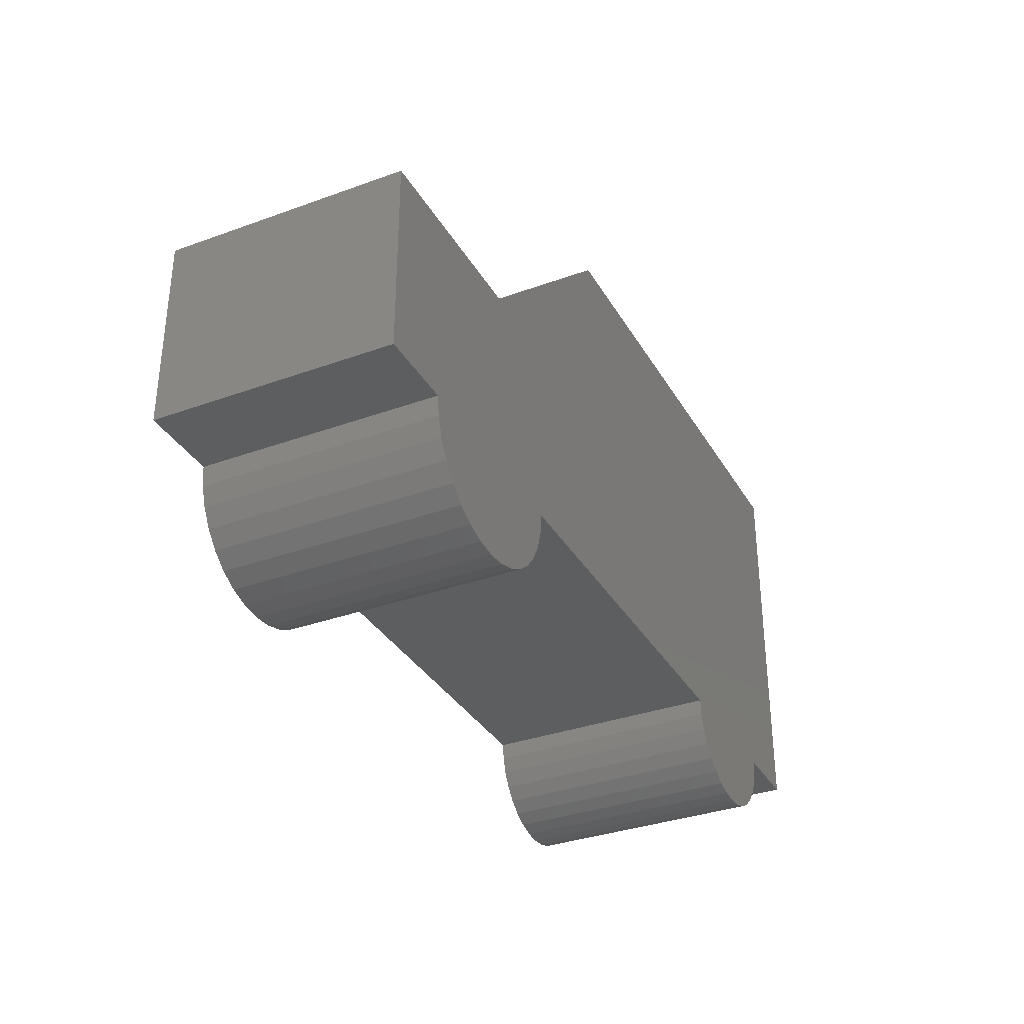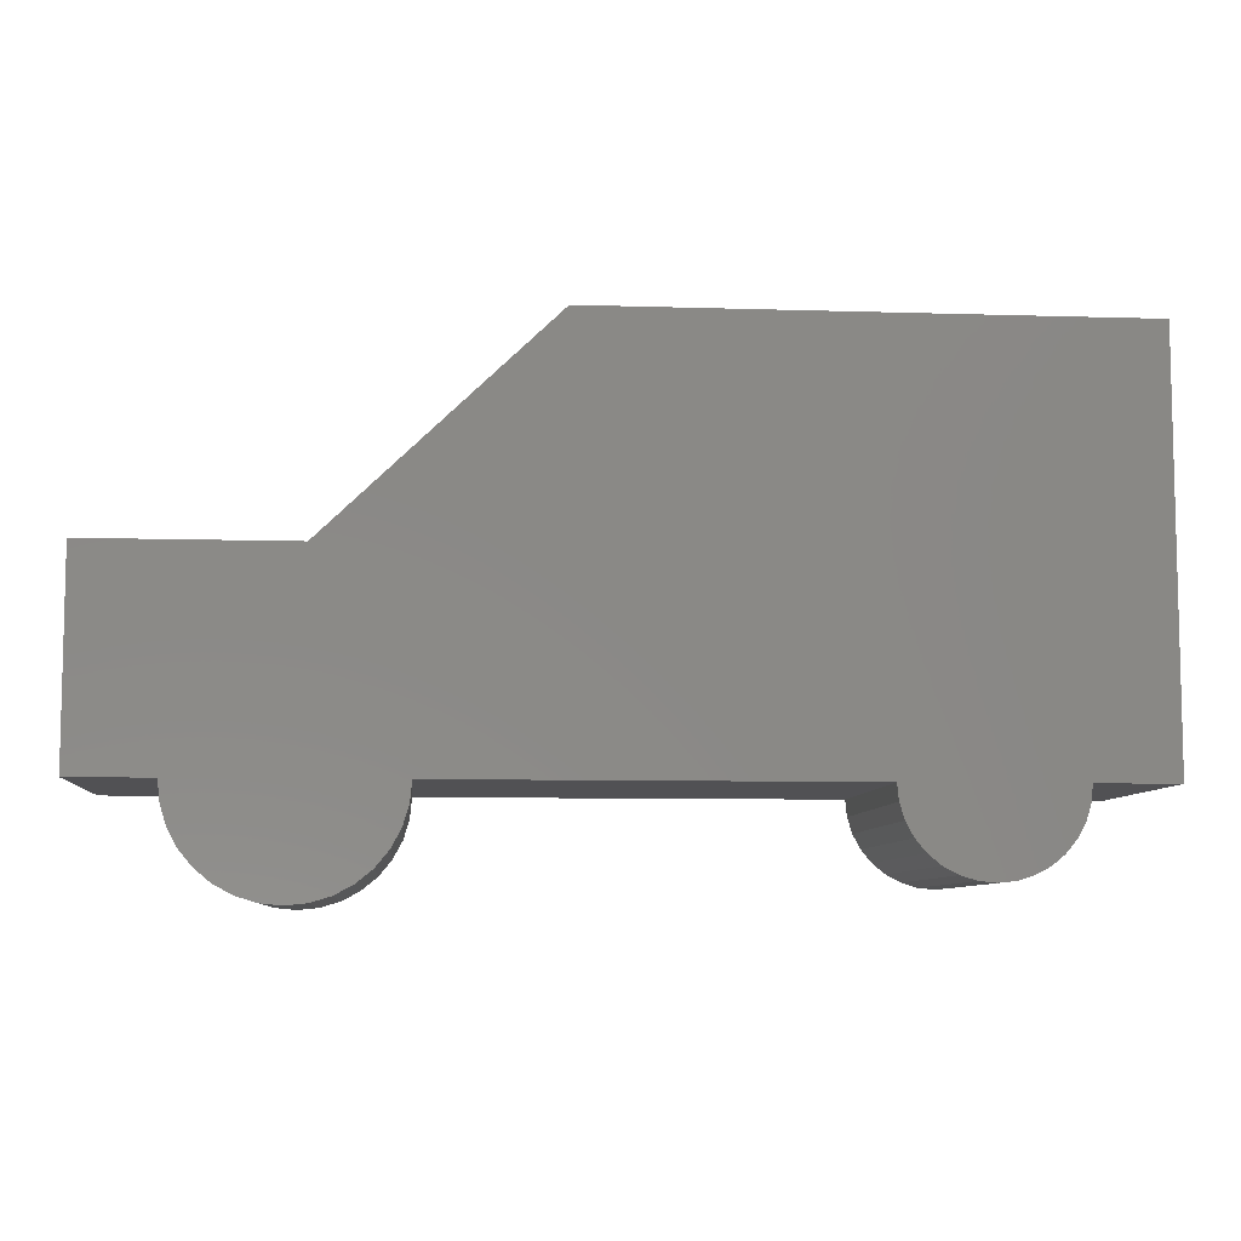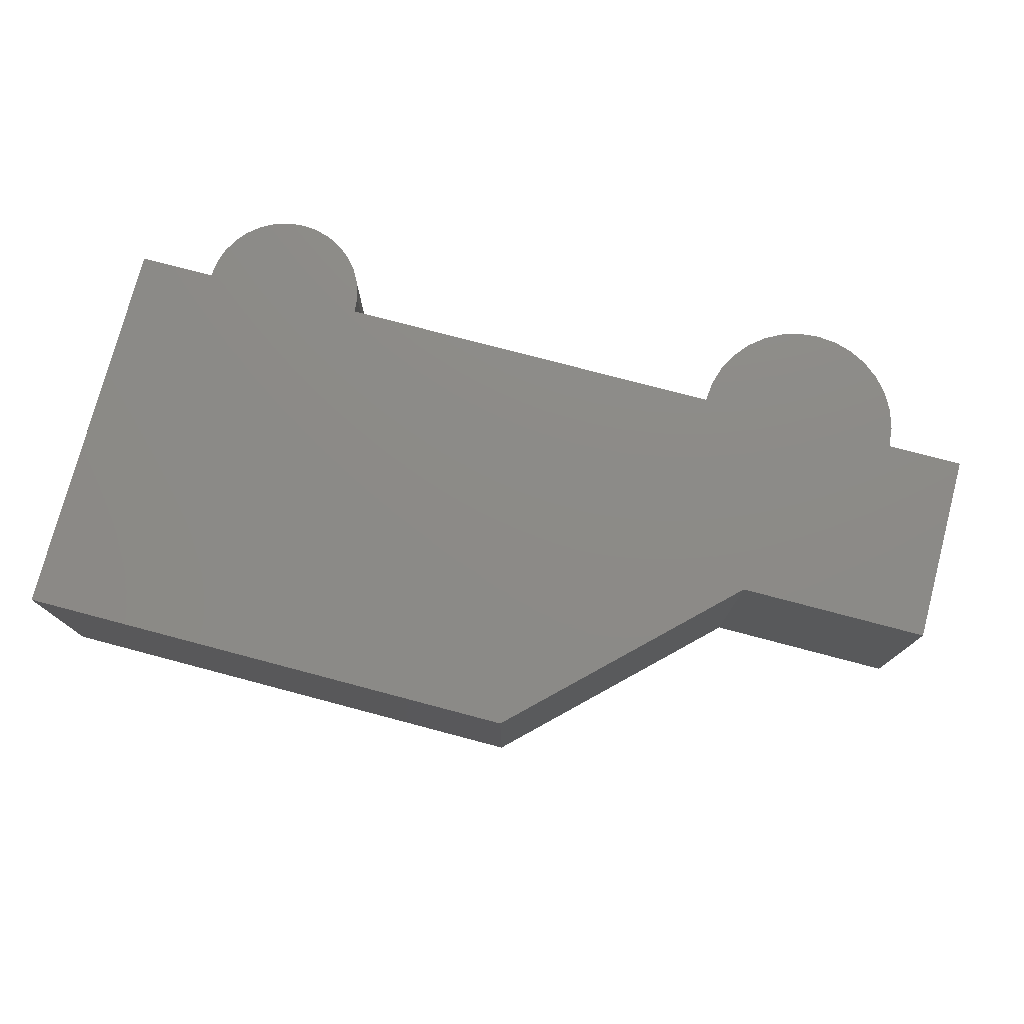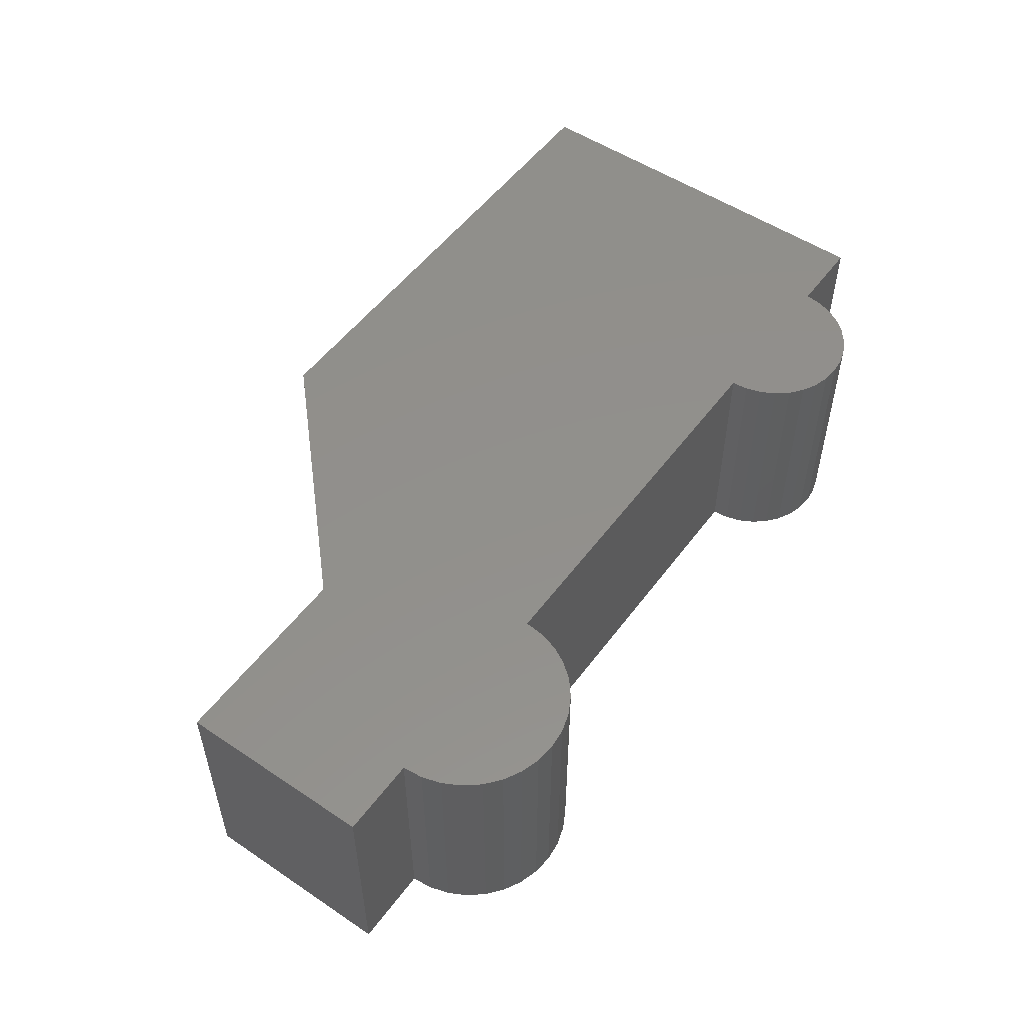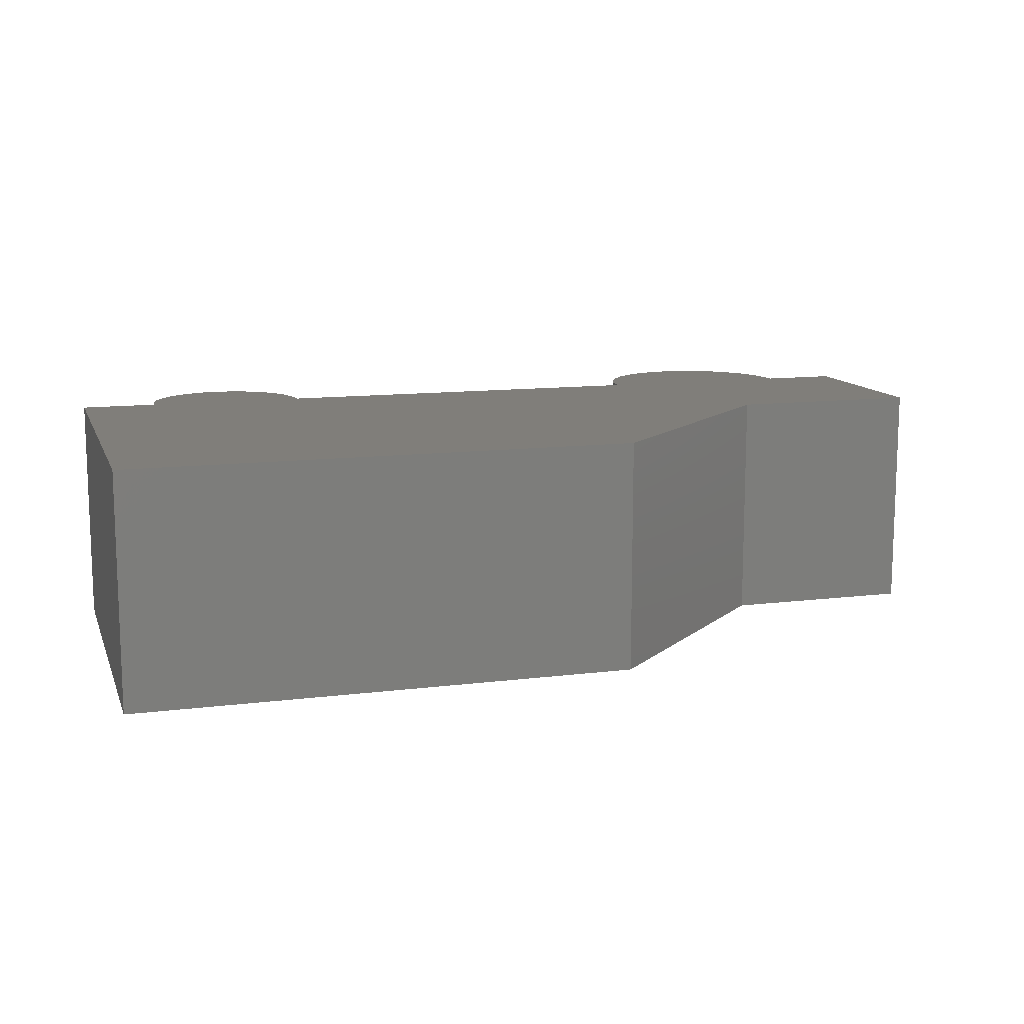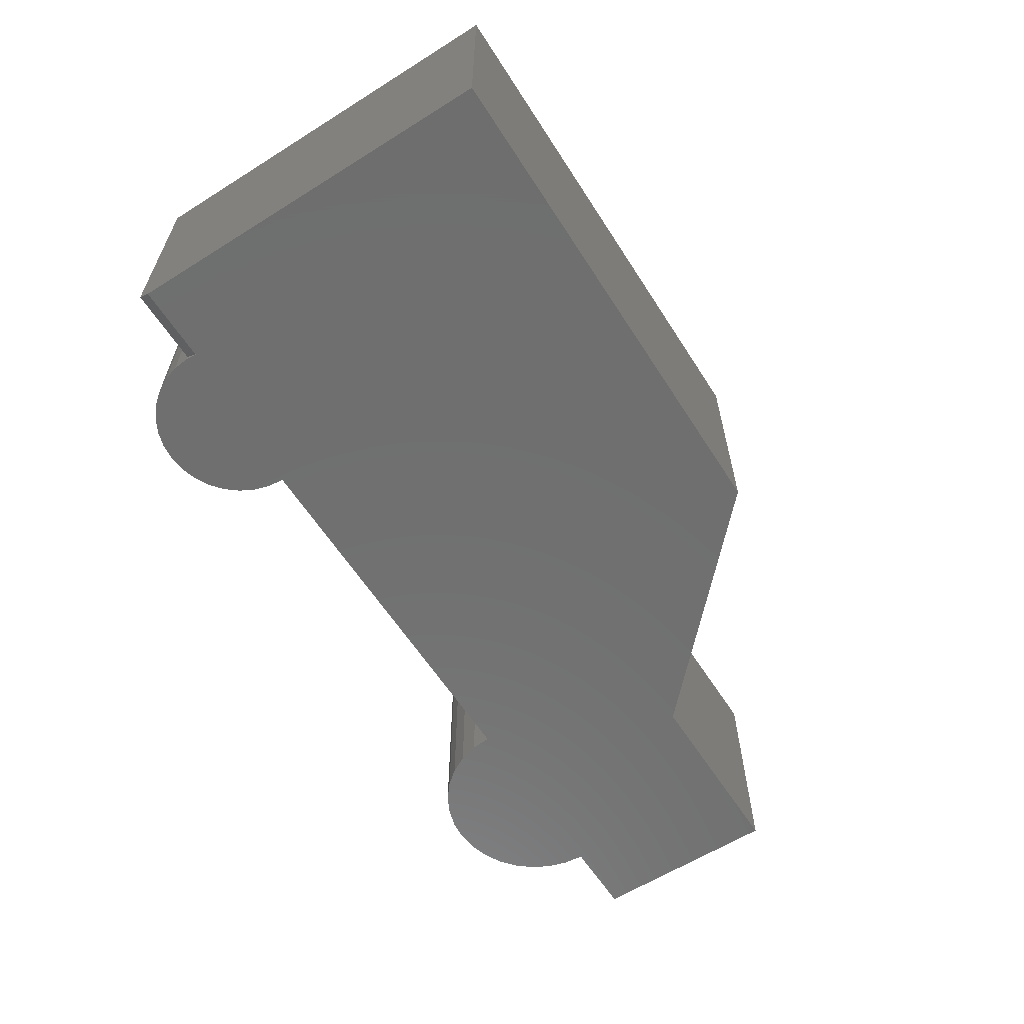
<metadata>
{"format":"stl","ext":"stl","renderer":"f3d","projection":"perspective","resolution":1024,"background":"white","views":[{"elev":-34.0,"azim":116.2,"up":"+Z"},{"elev":-7.8,"azim":175.0,"up":"+Z"},{"elev":76.6,"azim":14.8,"up":"+Y"},{"elev":52.7,"azim":125.7,"up":"+Y"},{"elev":12.0,"azim":-16.6,"up":"+Y"},{"elev":-61.1,"azim":-57.4,"up":"+Y"}]}
</metadata>
<code>
# stl→obj: 85 verts, 166 faces
v -0.6375 -0.3359 -6.889e-18
v -0.6375 1.249e-17 -6.889e-18
v -0.6352 1.474e-17 -0.02332
v -0.6375 -0.3438 -4.533e-17
v -0.6365 -0.3438 0.01562
v -0.6352 -0.3438 -0.02332
v -0.3984 4.103e-17 -5.08e-17
v -0.3984 -0.3438 -5.08e-17
v -0.4007 4.077e-17 -0.02332
v -0.4007 -0.3438 -0.02332
v -0.4075 4.002e-17 -0.04574
v -0.4075 -0.3438 -0.04574
v -0.4186 3.879e-17 -0.06641
v -0.4186 -0.3438 -0.06641
v -0.4334 3.714e-17 -0.08452
v -0.4334 -0.3438 -0.08452
v -0.4516 3.513e-17 -0.09939
v -0.4516 -0.3438 -0.09939
v -0.4722 3.283e-17 -0.1104
v -0.4722 -0.3438 -0.1104
v -0.4946 3.034e-17 -0.1172
v -0.4946 -0.3438 -0.1172
v -0.518 2.776e-17 -0.1195
v -0.518 -0.3438 -0.1195
v -0.5413 2.517e-17 -0.1172
v -0.5413 -0.3438 -0.1172
v -0.5637 2.268e-17 -0.1104
v -0.5637 -0.3438 -0.1104
v -0.5844 2.038e-17 -0.09939
v -0.5844 -0.3438 -0.09939
v -0.6025 1.837e-17 -0.08452
v -0.6025 -0.3438 -0.08452
v -0.6174 1.672e-17 -0.06641
v -0.6174 -0.3438 -0.06641
v -0.6284 1.55e-17 -0.04574
v -0.6284 -0.3438 -0.04574
v 0.3823 -0.3438 -0.1364
v 0.297 -0.3438 -0.1448
v 0.3546 -0.3438 -0.1448
v 0.3258 -0.3438 -0.1477
v -0.75 -0.3438 0.01562
v 0.5859 -0.3438 0.2812
v 0.3047 -0.3438 0.2812
v -0.004687 -0.3438 0.5766
v -0.75 -0.3438 0.5766
v -0.004687 -0.3438 -4.564e-17
v 0.1781 -0.3438 -5.683e-17
v 0.4734 -0.3438 -1.111e-16
v 0.5859 -0.3438 -8.18e-17
v 0.4706 -0.3438 -0.02881
v 0.181 -0.3438 -0.02881
v 0.4622 -0.3438 -0.05651
v 0.1894 -0.3438 -0.05651
v 0.4486 -0.3438 -0.08203
v 0.203 -0.3438 -0.08203
v 0.4302 -0.3438 -0.1044
v 0.2214 -0.3438 -0.1044
v 0.4078 -0.3438 -0.1228
v 0.2437 -0.3438 -0.1228
v 0.2693 -0.3438 -0.1364
v -0.75 3.92e-33 0.5766
v -0.75 0 0
v -0.75 -0.3359 0
v 0.5859 1.483e-16 -8.18e-17
v 0.5859 1.483e-16 0.2812
v 0.3546 1.142e-16 -0.1448
v 0.297 1.078e-16 -0.1448
v 0.3823 1.173e-16 -0.1364
v 0.3258 1.11e-16 -0.1477
v -0.004687 8.275e-17 0.5766
v 0.3047 1.171e-16 0.2812
v 0.4734 1.274e-16 -1.111e-16
v 0.1781 1.03e-16 -5.683e-17
v -0.004687 8.275e-17 -4.564e-17
v 0.2693 1.047e-16 -0.1364
v 0.2437 1.019e-16 -0.1228
v 0.4078 1.201e-16 -0.1228
v 0.2214 9.943e-17 -0.1044
v 0.4302 1.226e-16 -0.1044
v 0.203 9.739e-17 -0.08203
v 0.4486 1.247e-16 -0.08203
v 0.1894 9.588e-17 -0.05651
v 0.4622 1.262e-16 -0.05651
v 0.181 9.494e-17 -0.02881
v 0.4706 1.271e-16 -0.02881
f 1 2 3
f 4 5 1
f 4 1 3
f 4 3 6
f 7 8 9
f 9 8 10
f 9 10 11
f 11 10 12
f 11 12 13
f 13 12 14
f 13 14 15
f 15 14 16
f 15 16 17
f 17 16 18
f 17 18 19
f 19 18 20
f 19 20 21
f 21 20 22
f 21 22 23
f 23 22 24
f 23 24 25
f 25 24 26
f 25 26 27
f 27 26 28
f 27 28 29
f 29 28 30
f 29 30 31
f 31 30 32
f 31 32 33
f 33 32 34
f 33 34 35
f 35 34 36
f 35 36 3
f 3 36 6
f 18 28 20
f 20 28 26
f 20 26 22
f 22 26 24
f 4 8 5
f 37 38 39
f 39 38 40
f 41 5 42
f 41 42 43
f 41 43 44
f 41 44 45
f 42 5 8
f 42 8 46
f 42 46 47
f 42 47 48
f 42 48 49
f 8 4 10
f 10 4 6
f 10 6 12
f 12 6 36
f 12 36 14
f 14 36 34
f 14 34 16
f 16 34 32
f 16 32 18
f 18 32 30
f 18 30 28
f 48 47 50
f 50 47 51
f 50 51 52
f 52 51 53
f 52 53 54
f 54 53 55
f 54 55 56
f 56 55 57
f 56 57 58
f 58 57 59
f 58 59 37
f 37 59 60
f 37 60 38
f 45 61 41
f 41 61 62
f 41 62 63
f 63 62 1
f 1 62 2
f 64 65 49
f 49 65 42
f 5 41 1
f 1 41 63
f 19 27 17
f 25 27 19
f 21 25 19
f 23 25 21
f 66 67 68
f 69 67 66
f 62 61 70
f 62 70 71
f 62 71 65
f 62 65 2
f 65 64 72
f 65 72 73
f 65 73 74
f 65 74 7
f 65 7 2
f 27 29 17
f 17 29 31
f 17 31 15
f 15 31 33
f 15 33 13
f 13 33 35
f 13 35 11
f 11 35 3
f 11 3 9
f 9 3 2
f 9 2 7
f 67 75 68
f 68 75 76
f 68 76 77
f 77 76 78
f 77 78 79
f 79 78 80
f 79 80 81
f 81 80 82
f 81 82 83
f 83 82 84
f 83 84 85
f 85 84 73
f 85 73 72
f 44 70 45
f 45 70 61
f 43 71 44
f 44 71 70
f 65 71 42
f 42 71 43
f 48 72 49
f 49 72 64
f 72 48 85
f 85 48 50
f 85 50 83
f 83 50 52
f 83 52 81
f 81 52 54
f 81 54 79
f 79 54 56
f 79 56 77
f 77 56 58
f 77 58 68
f 68 58 37
f 68 37 66
f 66 37 39
f 66 39 69
f 69 39 40
f 69 40 67
f 67 40 38
f 67 38 75
f 75 38 60
f 75 60 76
f 76 60 59
f 76 59 78
f 78 59 57
f 78 57 80
f 80 57 55
f 80 55 82
f 82 55 53
f 82 53 84
f 84 53 51
f 84 51 73
f 73 51 47
f 46 74 47
f 47 74 73
f 8 7 46
f 46 7 74

</code>
